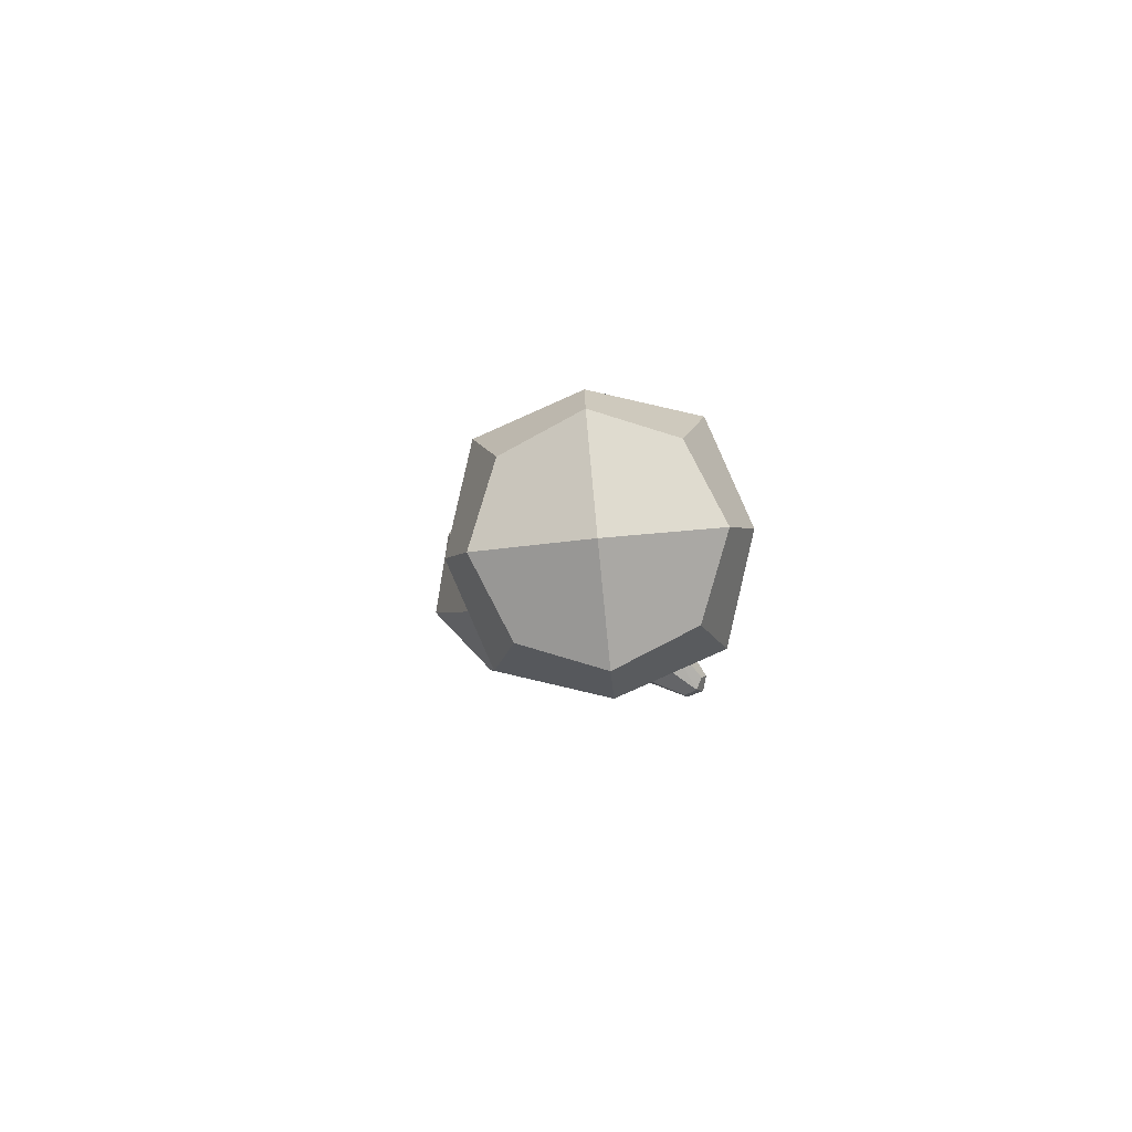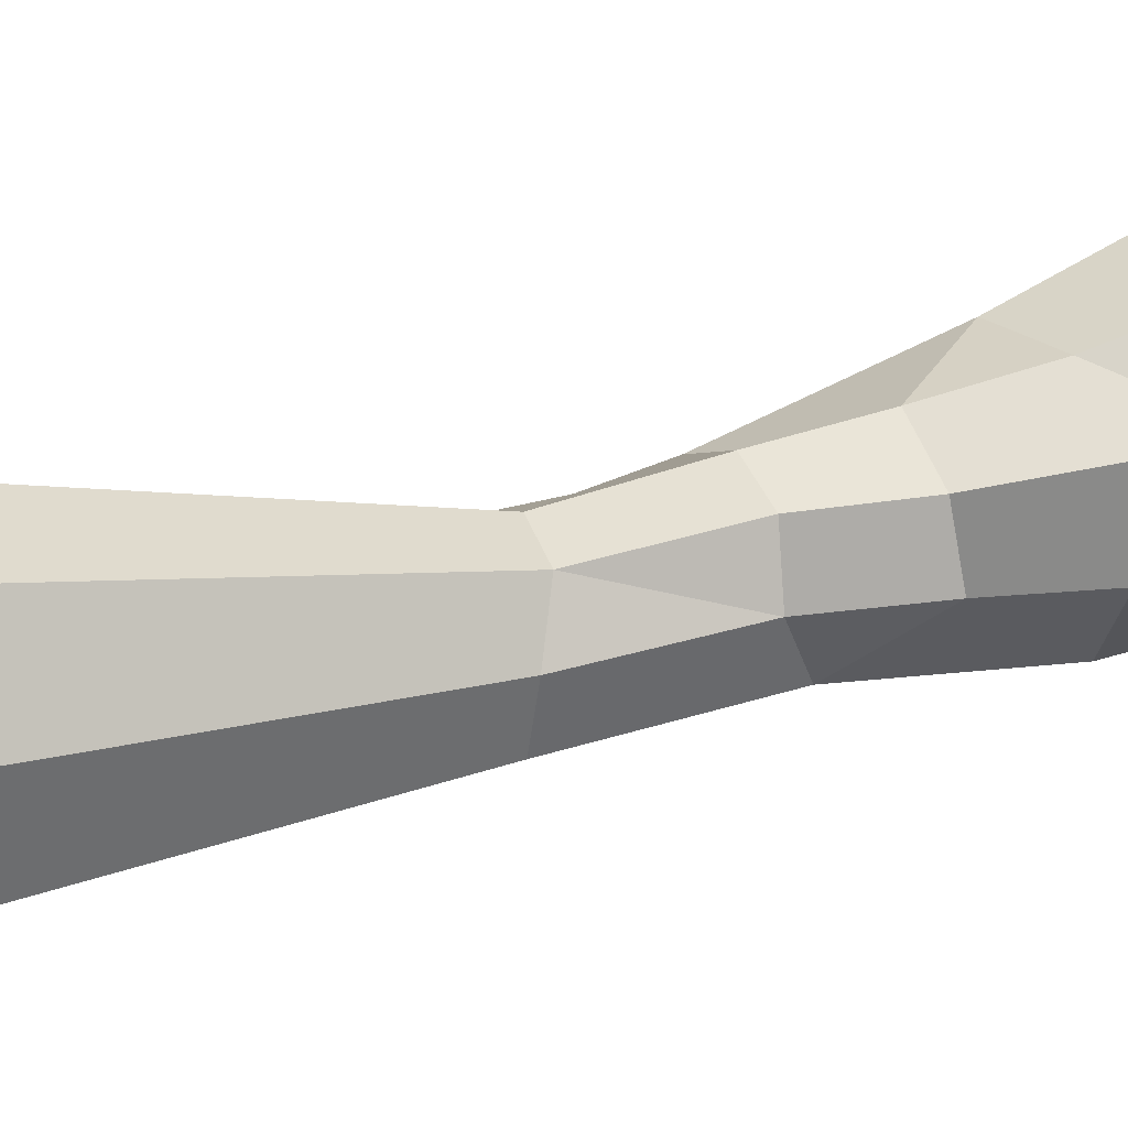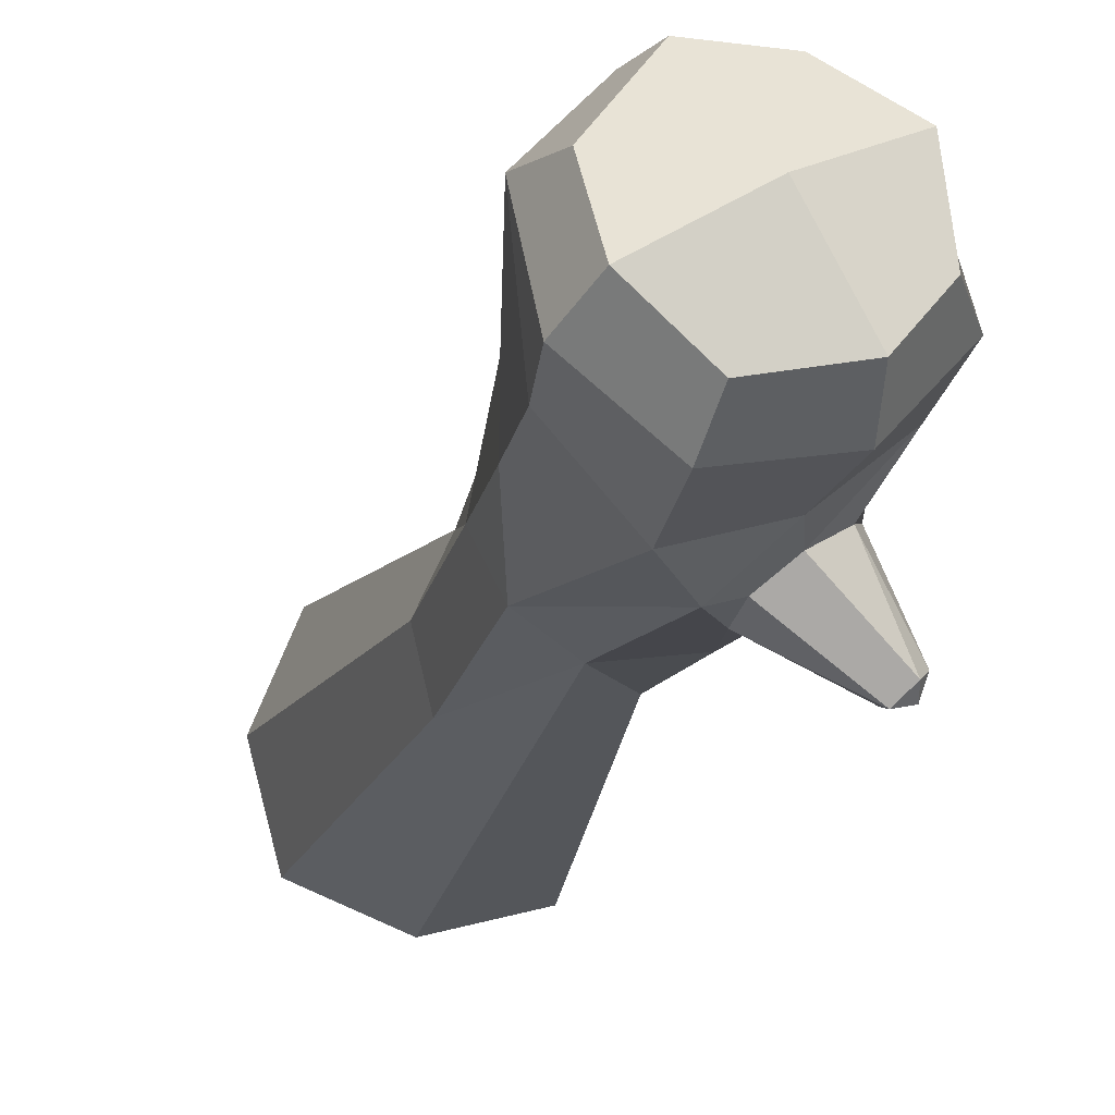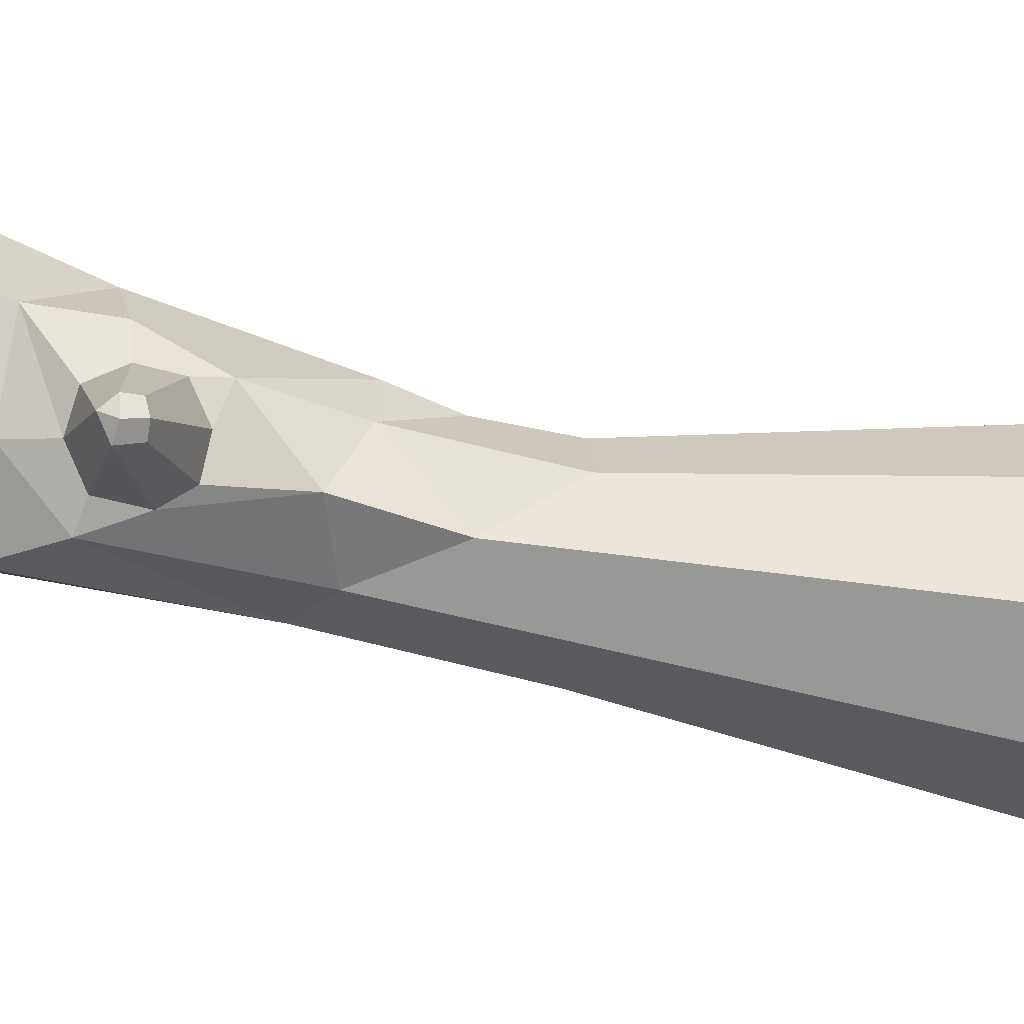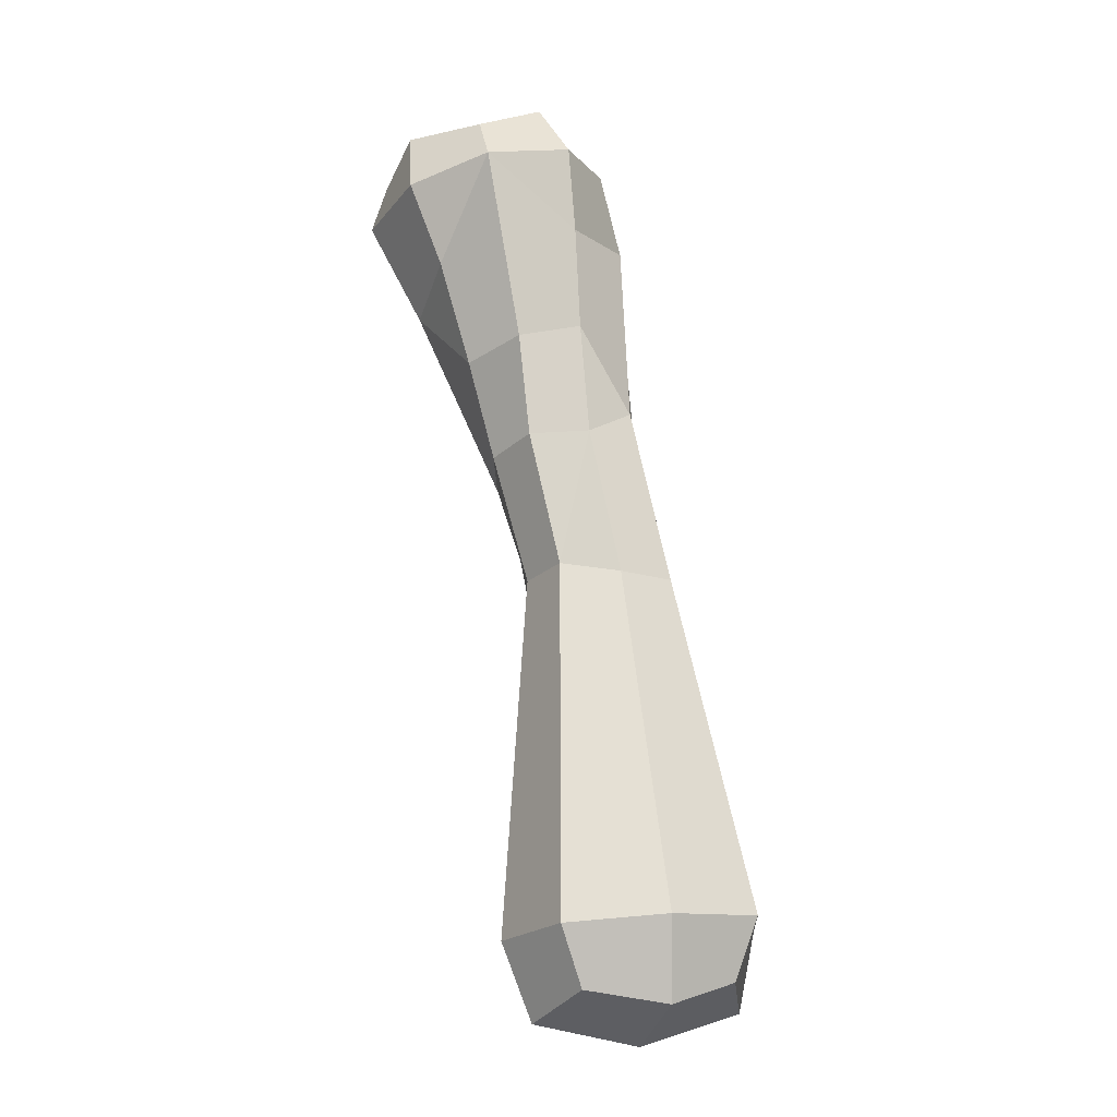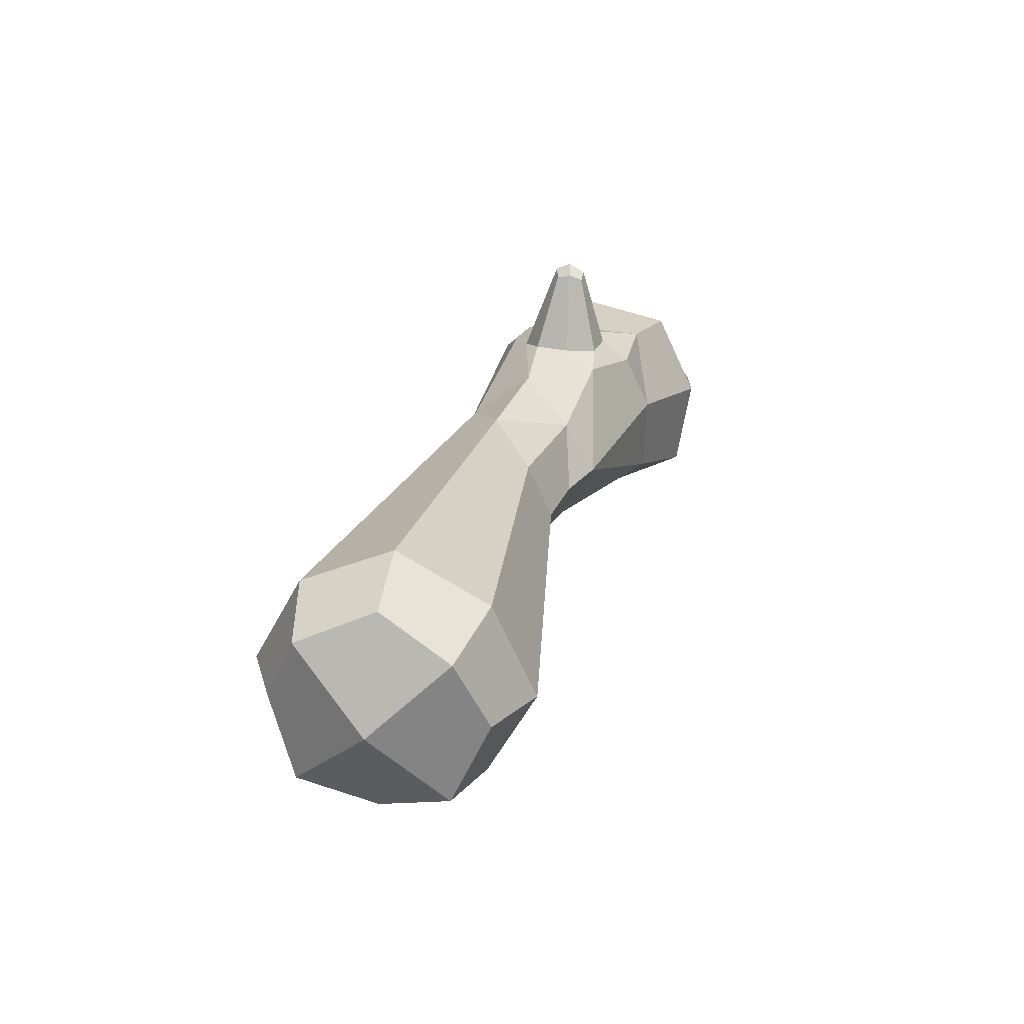
<metadata>
{"format":"obj","ext":"obj","renderer":"f3d","projection":"perspective","resolution":1024,"background":"white","views":[{"elev":-75.3,"azim":92.2,"up":"+Y"},{"elev":21.3,"azim":88.6,"up":"+Z"},{"elev":-16.6,"azim":-176.1,"up":"+Z"},{"elev":-52.9,"azim":-83.1,"up":"+Z"},{"elev":-2.7,"azim":70.3,"up":"+Y"},{"elev":-72.9,"azim":-141.2,"up":"+Y"}]}
</metadata>
<code>
o Cube
v -1.024 4.363 0.8758
v -1.209 3.727 -0.389
v -1.484 3.941 -0.2066
v -1.601 3.58 0.4193
v -0.9159 3.421 0.5868
v -0.659 3.606 0.06089
v -0.8518 4.578 0.05525
v -1.659 4.363 -0.171
v -1.831 4.147 0.6496
v -1.782 3.444 -0.5918
v -1.274 3.454 -0.3734
v -1.483 3.716 -0.235
v -0 0 0
v -1.459 4.729 0.4238
v -0.7769 0.3287 -0.04693
v -0.1124 0.514 -0.6611
v 0.4734 0.6992 0.0286
v -0.1912 0.514 0.6428
v -1.025 2.1 -0.06106
v -0.2796 2.318 -0.01573
v -0.692 2.274 0.3389
v -1.24 2.778 0.03134
v -0.8526 2.937 -0.326
v -0.5162 3.046 0.06412
v -1.456 3.249 -0.2278
v -1.642 3.481 -0.09055
v -1.745 3.362 -0.5507
v -1.814 3.448 -0.4988
v -1.834 4.459 0.6512
v -0.8653 2.922 0.4672
v -1.692 4.637 -0.02594
v -1.026 4.815 0.1607
v -0.7816 4.136 0.04331
v -0.9621 3.944 0.7284
v -0.6477 3.151 -0.2121
v -1.168 4.637 0.8379
v -0.6559 3.541 0.3979
v 0.4695 0.2789 0.02836
v -0.005977 0.1285 -0.5314
v -1.683 3.496 0.09708
v -1.191 2.777 0.339
v -0.5454 -0.02189 -0.03294
v -0.06991 0.1285 0.5269
v -1.581 3.312 -0.1069
v -1.471 4.201 0.9678
v -1.947 4.201 0.1828
v -1.212 4.524 -0.263
v -0.7485 4.502 0.5379
v -0.6502 0.375 0.4515
v -0.5911 0.375 -0.5265
v 0.3467 0.6529 -0.4698
v 0.2876 0.6529 0.5081
v -1.058 2.507 0.2763
v -0.9917 2.484 -0.3038
v -0.4182 2.358 0.2601
v -0.4549 0.1204 0.354
v -0.4089 0.1204 -0.4061
v 0.32 0.3364 -0.3621
v 0.274 0.3364 0.398
v -1.509 4.439 0.8754
v -1.883 4.439 0.2589
v -1.306 4.693 -0.09121
v -0.9315 4.693 0.5253
v -0.3489 2.277 -0.3149
v -1.679 3.382 -0.5815
v -1.703 3.484 -0.6139
v -1.786 3.52 -0.5428
v -1.331 3.702 0.7366
v -1.801 3.827 0.07625
v -1.095 4.08 -0.3333
v -0.9474 2.125 0.2354
v -1.224 2.933 -0.2976
v -0.5951 3.028 0.3621
v -1.519 3.178 -0.05008
v -1.333 3.656 -0.3411
v -1.781 3.378 -0.4823
v -1.332 3.304 -0.3422
v -1.618 3.646 -0.1432
f 3 70 2
f 2 35 23
f 41 68 4
f 48 33 7
f 25 74 44
f 63 36 1 48
f 41 74 22
f 54 19 22
f 24 73 55
f 24 55 20
f 26 78 28
f 60 45 1 36
f 34 1 45 68
f 75 12 3 2
f 1 34 48
f 2 11 75
f 11 2 23 72
f 12 69 3
f 74 41 4 40
f 2 70 35
f 4 69 40
f 30 5 68 41
f 5 34 68
f 73 37 5 30
f 34 5 37 48
f 48 37 6 33
f 24 6 37 73
f 33 6 35 70
f 6 24 35
f 62 32 7 47
f 63 48 7 32
f 47 7 33 70
f 61 31 8 46
f 62 47 8 31
f 3 8 47 70
f 46 8 3 69
f 60 29 9 45
f 61 46 9 29
f 4 9 46 69
f 68 45 9 4
f 65 27 10 66
f 10 28 67
f 10 67 66
f 76 28 10 27
f 78 26 40 69
f 40 26 44 74
f 74 25 77 72
f 56 42 13 43
f 11 72 77
f 22 74 72
f 78 69 12
f 57 39 13 42
f 58 38 13 39
f 59 43 13 38
f 63 32 14 36
f 62 31 14 32
f 61 29 14 31
f 60 36 14 29
f 71 19 15 49
f 54 50 15 19
f 57 42 15 50
f 56 49 15 42
f 54 23 16 50
f 64 51 16 23
f 58 39 16 51
f 57 50 16 39
f 64 20 17 51
f 55 52 17 20
f 59 38 17 52
f 58 51 17 38
f 55 21 18 52
f 71 49 18 21
f 56 43 18 49
f 59 52 18 43
f 71 53 22 19
f 53 41 22
f 22 72 54
f 35 24 20 64
f 54 72 23
f 23 35 64
f 30 21 55 73
f 41 53 21 30
f 76 27 25 44
f 53 71 21
f 76 44 26 28
f 25 27 77
f 65 66 11 77
f 65 77 27
f 66 75 11
f 66 67 12 75
f 67 78 12
f 28 78 67

</code>
